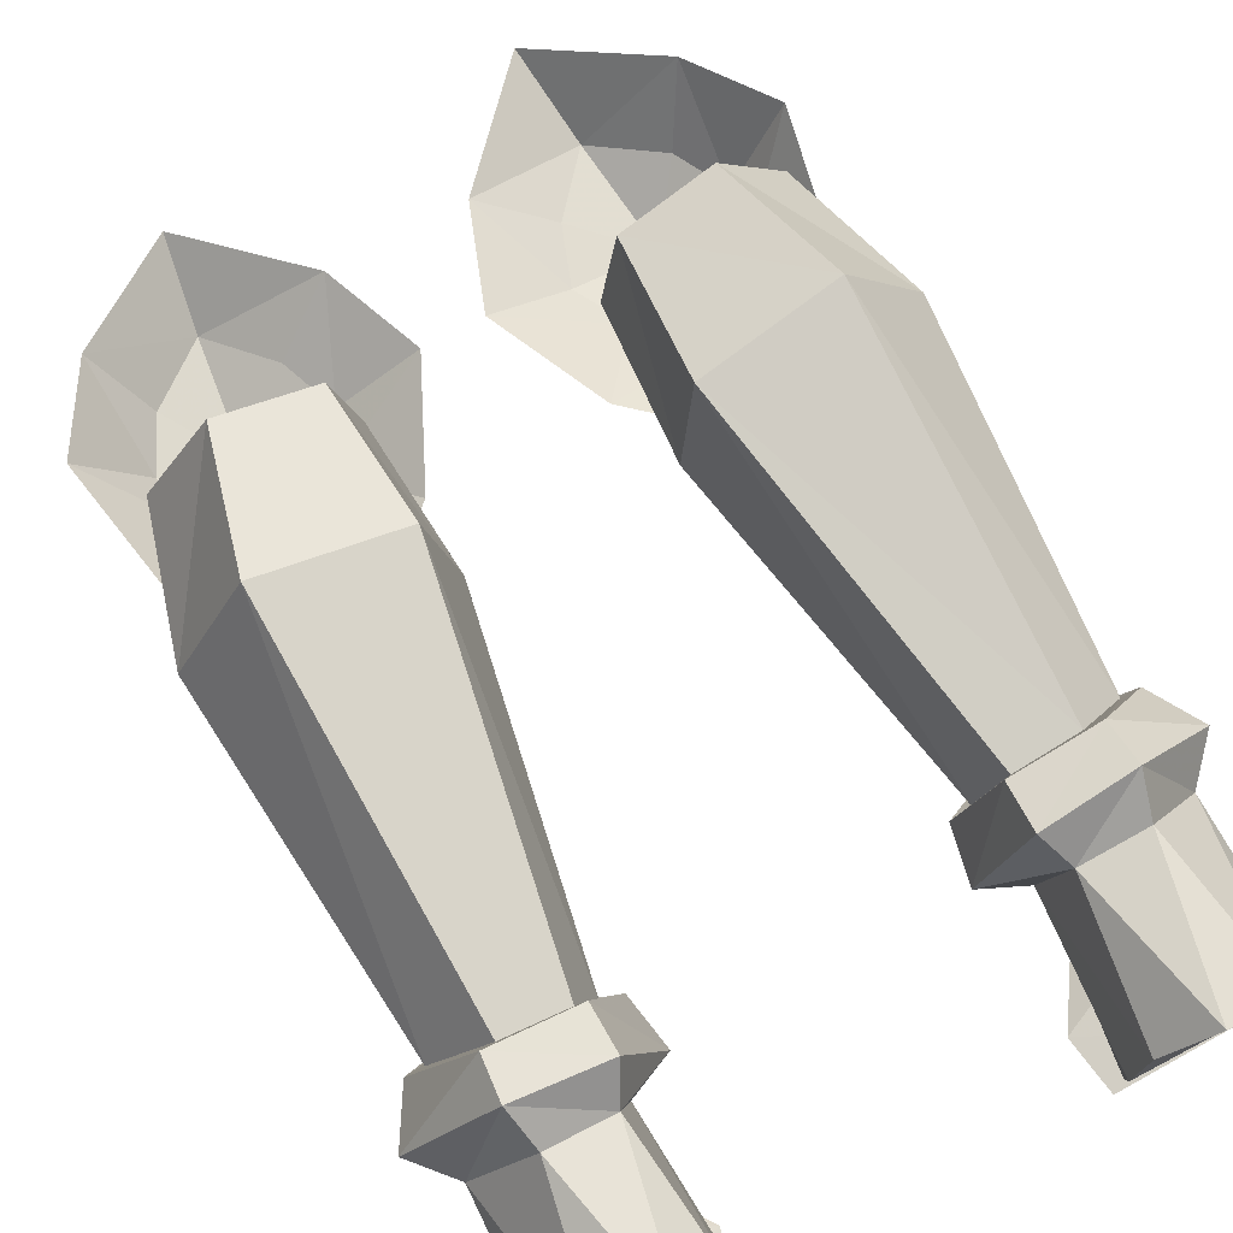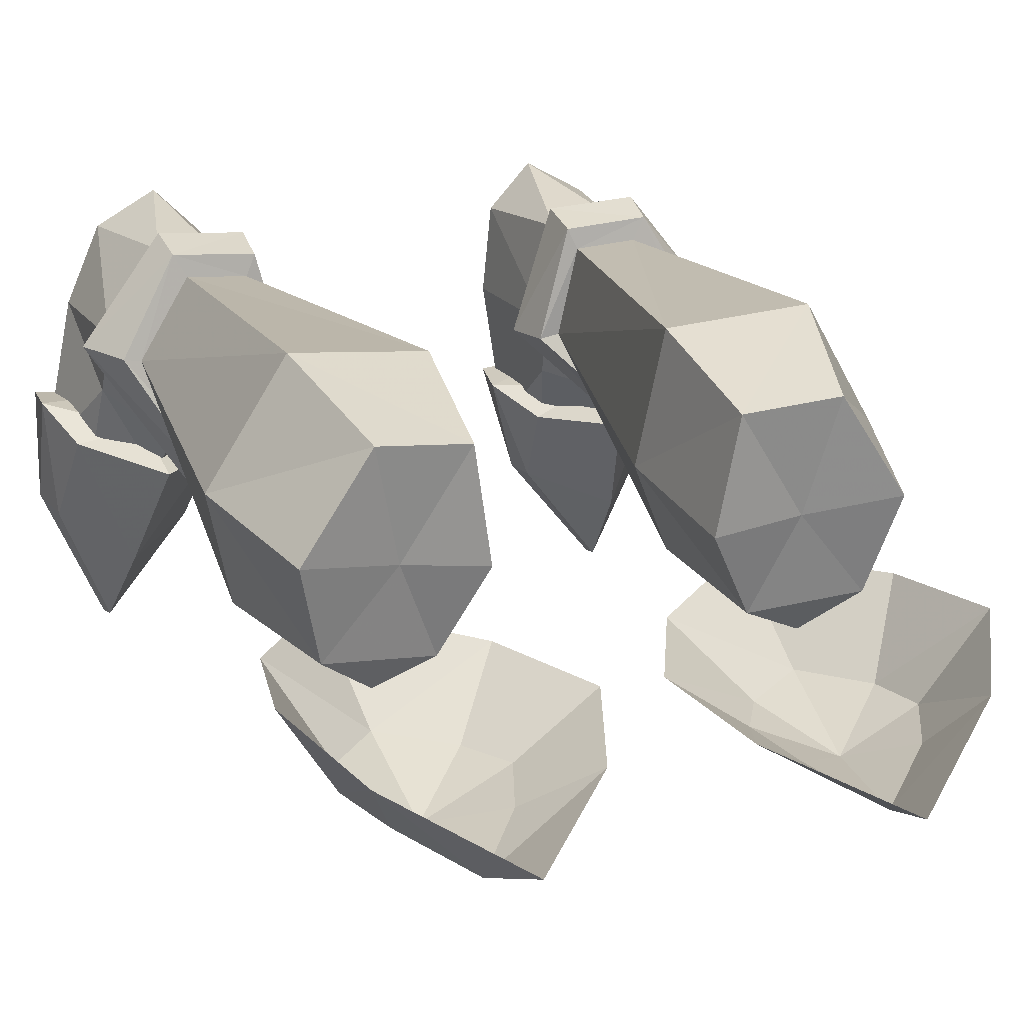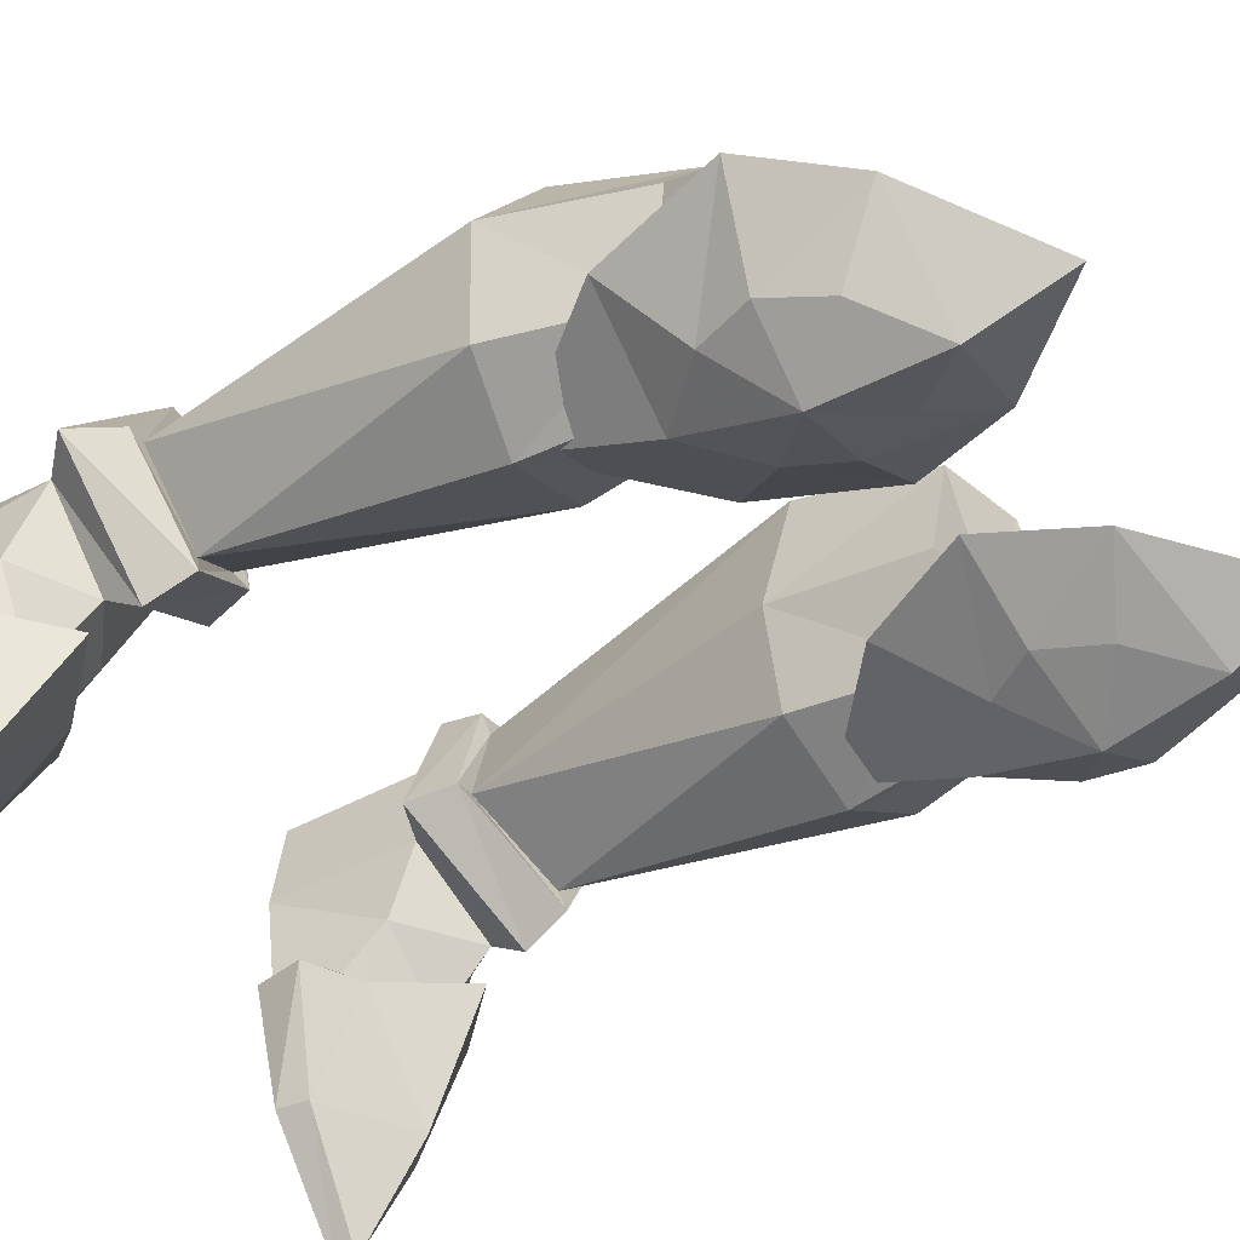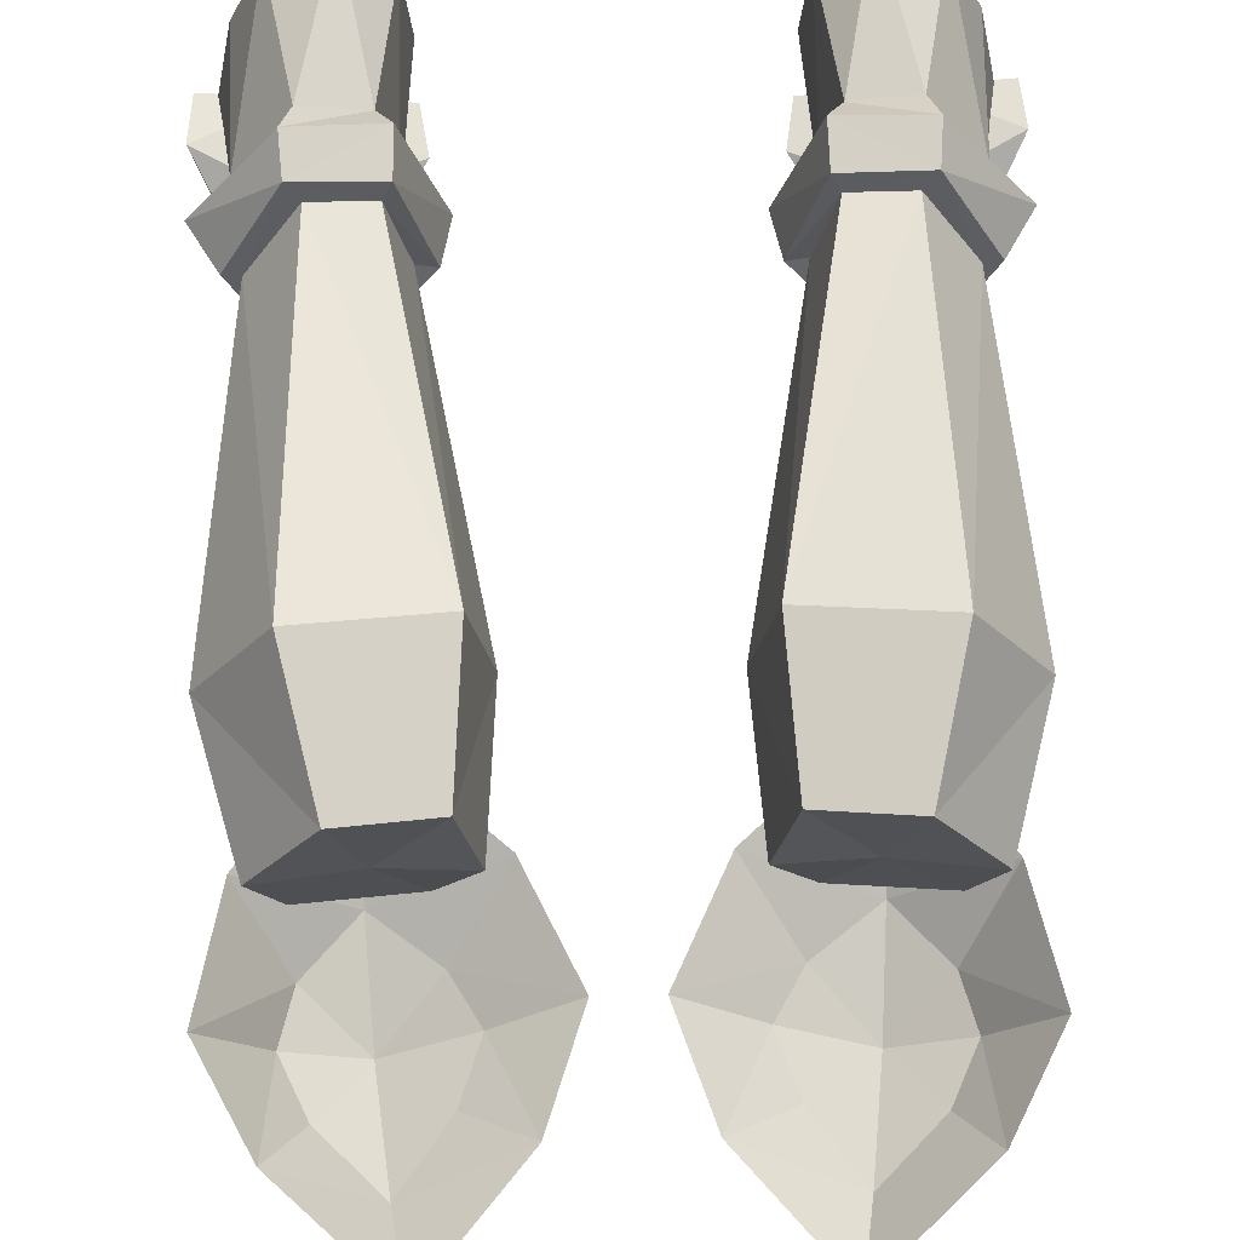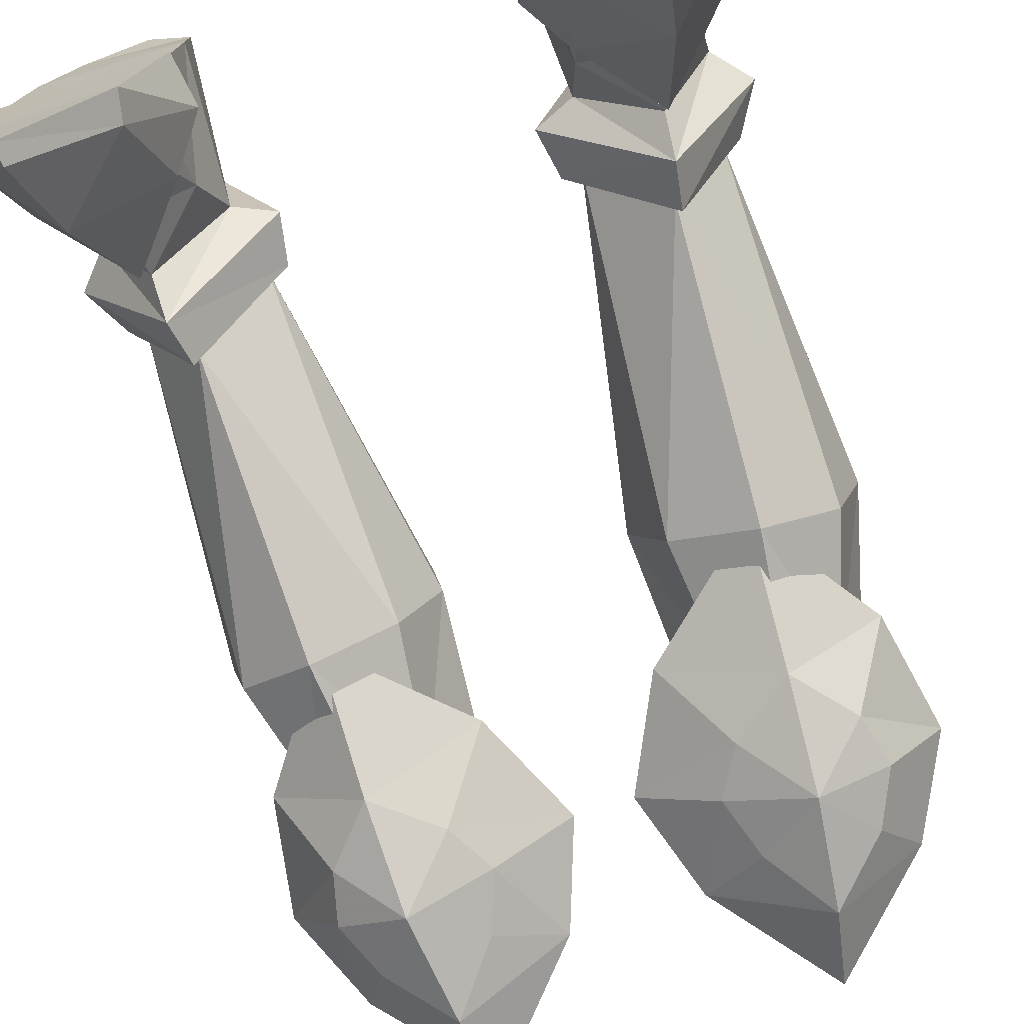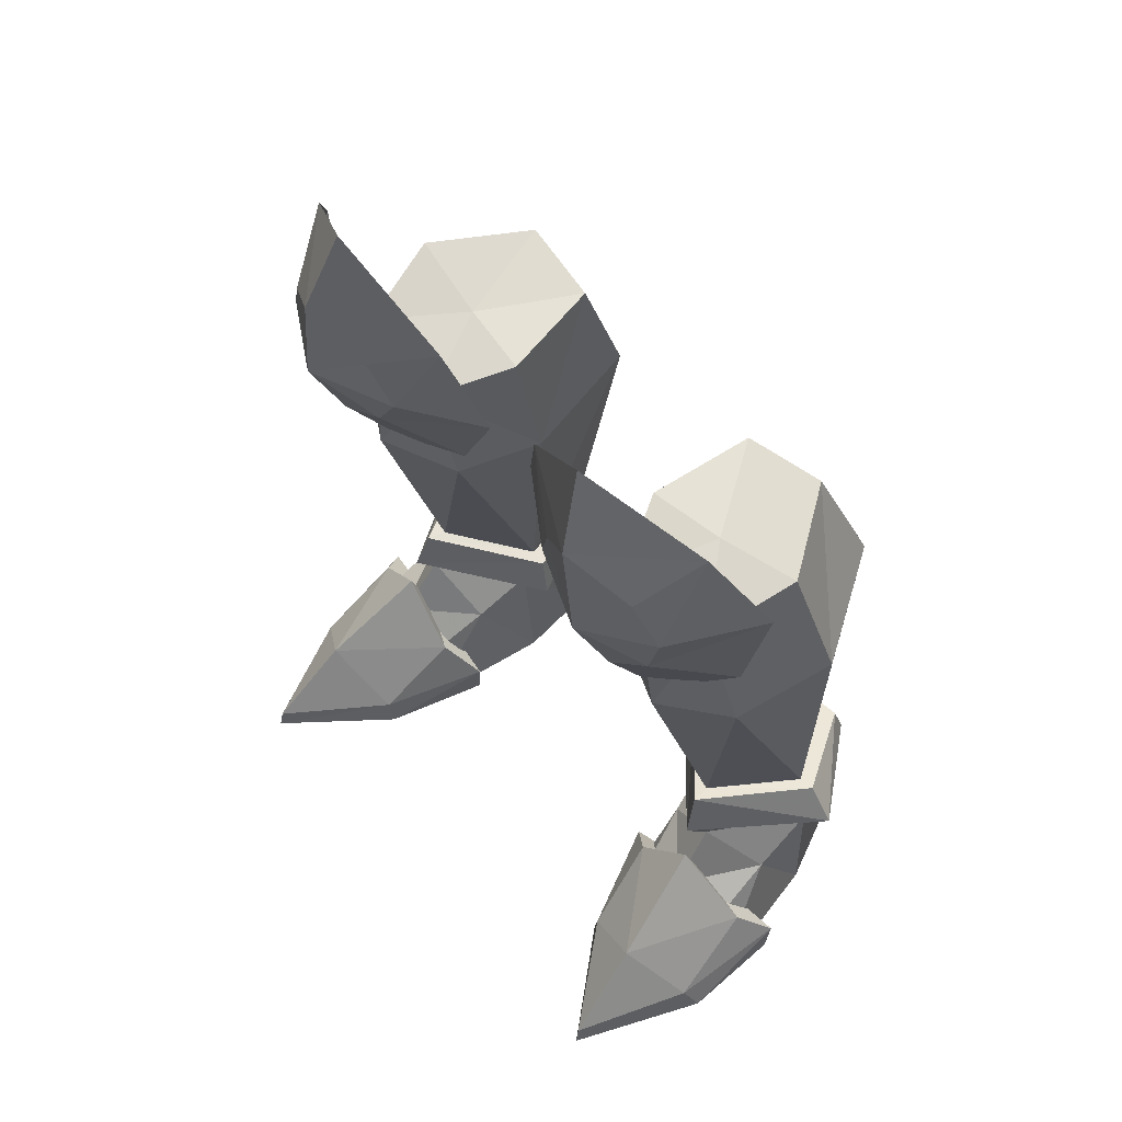
<metadata>
{"format":"obj","ext":"obj","renderer":"f3d","projection":"perspective","resolution":1024,"background":"white","views":[{"elev":77.7,"azim":152.1,"up":"+Y"},{"elev":17.9,"azim":-21.1,"up":"+Y"},{"elev":-47.9,"azim":-53.9,"up":"+Y"},{"elev":61.6,"azim":-1.3,"up":"+Y"},{"elev":-72.5,"azim":-162.2,"up":"+Y"},{"elev":58.5,"azim":48.3,"up":"+Z"}]}
</metadata>
<code>
g summoner_shoe_male_94750
v -7.624 -2.741 25.37
v -7.83 -0.06442 20.5
v -3.191 -0.5174 24.65
v -5.237 -2.868 27.23
v -4.173 -2.897 29.1
v -1.168 -0.7996 28.96
v -2.557 -1.792 32.84
v -4.962 -3.357 31.32
v -12.17 0.5439 30.3
v -11.26 0.3062 25.49
v -9.535 -2.714 27.6
v -10.05 -2.747 29.65
v -6.872 -4.355 33.64
v -6.298 -2.99 37.03
v -10.31 -0.9788 33.67
v -9.093 -3.206 31.67
v 7.495 -2.741 25.37
v 5.108 -2.868 27.23
v 3.063 -0.5173 24.65
v 7.702 -0.0644 20.5
v 4.044 -2.897 29.1
v 4.833 -3.357 31.32
v 2.429 -1.792 32.84
v 1.04 -0.7996 28.96
v 12.04 0.5439 30.3
v 9.92 -2.747 29.65
v 9.406 -2.714 27.6
v 11.13 0.3062 25.49
v 6.743 -4.355 33.64
v 8.965 -3.206 31.67
v 10.18 -0.9788 33.67
v 6.208 -3.238 36.87
v -7.385 -4.331 29.34
v 7.256 -4.331 29.34
f 1 2 3
f 3 4 1
f 5 6 7
f 7 8 5
f 9 10 11
f 11 12 9
f 13 14 15
f 15 16 13
f 4 3 6
f 6 5 4
f 1 11 10
f 10 2 1
f 13 8 7
f 7 14 13
f 12 16 15
f 15 9 12
f 17 18 19
f 19 20 17
f 21 22 23
f 23 24 21
f 25 26 27
f 27 28 25
f 29 30 31
f 31 32 29
f 18 21 24
f 24 19 18
f 17 20 28
f 28 27 17
f 29 32 23
f 23 22 29
f 26 25 31
f 31 30 26
f 5 8 33
f 33 1 4
f 33 13 16
f 12 11 33
f 33 4 5
f 33 11 1
f 33 8 13
f 33 16 12
f 21 34 22
f 34 18 17
f 34 30 29
f 26 34 27
f 34 21 18
f 34 17 27
f 34 29 22
f 34 26 30
g summoner_shoe_male_94750
v -6.32 4.926 5.709
v -4.744 4.966 6.405
v -9.053 0.828 8.167
v -9.194 1.976 6.653
v -5.865 5.161 8.296
v -8.655 2.274 9.713
v -8.787 1.42 9.97
v -5.104 5.032 8.331
v -6.604 8.454 8.37
v -6.246 9.224 8.257
v -9.34 9.486 8.403
v -8.857 8.649 8.495
v -6.201 9.703 6.578
v -9.463 9.976 6.849
v -9.694 2.11 -0.2294
v -5.961 1.645 -0.2959
v -7.211 -2.669 -0.1753
v -10.11 -2.426 -0.1322
v -13.01 -1.677 -0.0899
v -12.96 2.522 -0.1637
v -10.81 5.825 9.059
v -11.45 5.913 9.05
v -8.857 8.649 8.495
v -9.34 9.486 8.403
v -4.637 6.993 26.98
v -3.93 2.801 26.67
v -3.536 3.685 21.03
v -4.268 8.652 21.78
v -5.544 -0.2523 25.9
v -4.948 0.433 20.66
v -7.627 -1.213 25.52
v -8.168 -0.9492 20.73
v -8.019 7.391 27.45
v -9.231 9.211 22.44
v -11.95 4.744 22.04
v -10.46 3.732 27.39
v -9.555 0.1959 26.43
v -10.98 0.7263 21.43
v -9.231 9.211 22.44
v -8.019 7.391 27.45
v -11.27 6.002 5.809
v -12.53 6.077 7.229
v -9.463 9.976 6.849
v -9.15 9.046 5.4
v -6.824 8.729 5.378
v -9.15 9.046 5.4
v 8.925 0.828 8.167
v 4.615 4.966 6.405
v 6.191 4.926 5.709
v 9.065 1.976 6.653
v 8.658 1.42 9.97
v 8.526 2.274 9.713
v 5.736 5.161 8.296
v 4.975 5.032 8.331
v 6.476 8.454 8.37
v 6.118 9.224 8.257
v 9.211 9.486 8.403
v 8.728 8.649 8.495
v 6.073 9.703 6.578
v 9.335 9.976 6.849
v 9.566 2.11 -0.2294
v 9.978 -2.426 -0.1322
v 7.082 -2.669 -0.1753
v 5.832 1.645 -0.2959
v 12.83 2.522 -0.1637
v 12.88 -1.677 -0.0899
v 11.32 5.913 9.05
v 10.68 5.825 9.059
v 9.211 9.486 8.403
v 8.728 8.649 8.495
v 3.407 3.685 21.03
v 3.802 2.801 26.67
v 4.509 6.993 26.98
v 4.14 8.652 21.78
v 4.82 0.433 20.66
v 5.415 -0.2523 25.9
v 8.039 -0.9492 20.73
v 7.499 -1.213 25.52
v 11.82 4.744 22.04
v 9.103 9.211 22.44
v 7.891 7.391 27.45
v 10.33 3.732 27.39
v 9.427 0.1959 26.43
v 10.85 0.7263 21.43
v 9.103 9.211 22.44
v 7.891 7.391 27.45
v 9.335 9.976 6.849
v 12.4 6.077 7.229
v 11.14 6.002 5.809
v 9.022 9.046 5.4
v 6.696 8.729 5.378
v 9.022 9.046 5.4
v -9.51 1.663 3.498
v -9.318 0.6195 6.427
v -6.916 0.4605 3.546
v -12.13 1.295 3.46
v -5.544 -0.2523 25.9
v -3.93 2.801 26.67
v -7.025 3.254 26.73
v -4.637 6.993 26.98
v -10.46 3.732 27.39
v -9.555 0.1959 26.43
v -8.019 7.391 27.45
v -7.627 -1.213 25.52
v -11.24 3.551 4.22
v -11.55 -0.4176 2.504
v -9.418 0.1224 4.332
v -12.69 0.007488 -0.04343
v -11.47 5.997 -0.1433
v -5.924 5.099 -0.144
v -6.763 -0.584 0.000455
v -11.47 5.997 -0.1433
v -12.69 0.007488 -0.04343
v -10.19 8.939 -0.1176
v -6.189 8.49 0.07008
v -6.8 2.613 4.302
v -7.522 -0.09734 2.528
v -5.924 5.099 -0.144
v -6.763 -0.584 0.000455
v -10.19 8.939 -0.1176
v -6.189 8.49 0.07008
v -7.908 10.19 -0.1436
v -7.908 10.19 -0.1436
v -7.445 -2.72 1.038
v -7.211 -2.669 -0.1753
v -5.643 1.449 1.707
v -5.961 1.645 -0.2959
v -10.66 -6.882 -0.1678
v -10.61 -6.723 0.6795
v -6.916 0.4605 3.546
v -10.17 -3.537 3.631
v -9.318 0.6195 6.427
v -10.66 -6.882 -0.1678
v -12.55 -2.171 1.139
v -13.1 2.595 1.87
v -13.01 -1.677 -0.0899
v -12.96 2.522 -0.1637
v -12.13 1.295 3.46
v -5.643 1.449 1.707
v -5.961 1.645 -0.2959
v -9.694 2.11 -0.2294
v -13.1 2.595 1.87
v -12.96 2.522 -0.1637
v 9.381 1.663 3.498
v 6.788 0.4605 3.546
v 9.189 0.6195 6.427
v 12 1.295 3.46
v 6.897 3.254 26.73
v 3.802 2.801 26.67
v 5.415 -0.2523 25.9
v 4.509 6.993 26.98
v 9.427 0.1959 26.43
v 10.33 3.732 27.39
v 7.891 7.391 27.45
v 7.499 -1.213 25.52
v 9.289 0.1224 4.332
v 11.42 -0.4176 2.504
v 11.11 3.551 4.22
v 12.56 0.007523 -0.04342
v 11.34 5.997 -0.1433
v 11.34 5.997 -0.1433
v 6.634 -0.584 0.000438
v 5.795 5.099 -0.144
v 12.56 0.007523 -0.04342
v 10.06 8.939 -0.1176
v 6.061 8.49 0.07007
v 7.393 -0.09733 2.528
v 6.672 2.613 4.302
v 6.634 -0.584 0.000438
v 5.795 5.099 -0.144
v 10.06 8.939 -0.1176
v 6.061 8.49 0.07007
v 7.78 10.19 -0.1436
v 7.78 10.19 -0.1436
v 7.316 -2.72 1.038
v 5.514 1.449 1.707
v 7.082 -2.669 -0.1753
v 5.832 1.645 -0.2959
v 10.53 -6.882 -0.1678
v 10.48 -6.723 0.6795
v 6.788 0.4605 3.546
v 10.04 -3.537 3.631
v 9.189 0.6195 6.427
v 10.53 -6.882 -0.1678
v 12.42 -2.171 1.139
v 12.88 -1.677 -0.0899
v 12.97 2.595 1.87
v 12.83 2.522 -0.1637
v 12 1.295 3.46
v 5.514 1.449 1.707
v 9.566 2.11 -0.2294
v 5.832 1.645 -0.2959
v 12.97 2.595 1.87
v 12.83 2.522 -0.1637
f 35 36 37
f 37 38 35
f 39 40 41
f 41 42 39
f 43 39 42
f 42 44 43
f 43 44 45
f 45 46 43
f 45 44 47
f 47 48 45
f 49 50 51
f 51 52 49
f 49 52 53
f 53 54 49
f 40 55 56
f 56 41 40
f 55 57 58
f 58 56 55
f 59 60 61
f 61 62 59
f 63 64 61
f 61 60 63
f 63 65 66
f 66 64 63
f 67 68 69
f 69 70 67
f 71 70 69
f 69 72 71
f 71 72 66
f 66 65 71
f 46 73 62
f 62 43 46
f 73 74 59
f 59 62 73
f 75 76 77
f 77 78 75
f 76 56 58
f 58 77 76
f 41 56 76
f 76 37 41
f 37 76 75
f 75 38 37
f 37 36 42
f 42 41 37
f 48 47 79
f 79 80 48
f 36 47 44
f 44 42 36
f 81 82 83
f 83 84 81
f 85 86 87
f 87 88 85
f 88 87 89
f 89 90 88
f 91 90 89
f 89 92 91
f 93 90 91
f 91 94 93
f 95 96 97
f 97 98 95
f 95 99 100
f 100 96 95
f 101 102 86
f 86 85 101
f 103 104 102
f 102 101 103
f 105 106 107
f 107 108 105
f 105 109 110
f 110 106 105
f 111 112 110
f 110 109 111
f 113 114 115
f 115 116 113
f 113 116 117
f 117 118 113
f 111 118 117
f 117 112 111
f 108 119 92
f 92 89 108
f 107 120 119
f 119 108 107
f 121 122 123
f 123 124 121
f 103 101 122
f 122 121 103
f 122 101 85
f 85 81 122
f 123 122 81
f 81 84 123
f 88 82 81
f 81 85 88
f 125 93 94
f 94 126 125
f 90 93 82
f 82 88 90
f 79 47 36
f 127 128 129
f 127 130 128
f 43 62 39
f 62 61 39
f 66 40 64
f 39 64 40
f 131 132 133
f 132 134 133
f 64 39 61
f 55 68 57
f 55 69 68
f 72 40 66
f 40 72 55
f 133 135 136
f 133 137 135
f 69 55 72
f 136 131 133
f 134 137 133
f 131 136 138
f 139 140 141
f 140 139 142
f 143 142 139
f 144 145 146
f 147 146 145
f 146 148 144
f 149 144 148
f 150 141 151
f 152 150 153
f 151 153 150
f 75 78 154
f 79 35 155
f 152 155 35
f 141 150 38
f 35 38 150
f 75 139 38
f 141 38 139
f 149 148 156
f 139 75 143
f 157 154 78
f 79 157 80
f 79 155 157
f 35 150 152
f 158 159 160
f 161 160 159
f 159 158 162
f 163 162 158
f 160 164 158
f 163 158 165
f 165 158 164
f 165 164 166
f 51 167 52
f 168 169 170
f 171 170 169
f 170 162 168
f 163 168 162
f 169 168 172
f 163 165 168
f 165 172 168
f 165 166 172
f 52 167 53
f 173 174 175
f 127 175 176
f 127 176 130
f 176 175 177
f 173 127 129
f 173 175 127
f 75 154 143
f 79 36 35
f 82 93 125
f 178 179 180
f 178 180 181
f 87 108 89
f 87 105 108
f 109 86 111
f 86 109 87
f 182 183 184
f 182 185 183
f 105 87 109
f 104 114 102
f 114 113 102
f 111 86 118
f 102 118 86
f 186 187 182
f 187 188 182
f 118 102 113
f 182 184 186
f 182 188 185
f 189 186 184
f 190 191 192
f 193 192 191
f 192 193 194
f 195 196 197
f 196 195 198
f 197 199 195
f 199 197 200
f 201 190 202
f 203 202 204
f 202 203 201
f 205 124 123
f 206 83 125
f 83 206 204
f 84 202 190
f 202 84 83
f 84 192 123
f 192 84 190
f 207 199 200
f 194 123 192
f 124 205 208
f 126 208 125
f 208 206 125
f 204 202 83
f 209 210 211
f 212 211 210
f 211 213 209
f 214 209 213
f 210 209 215
f 214 216 209
f 216 215 209
f 216 217 215
f 97 96 218
f 219 220 221
f 222 221 220
f 220 219 213
f 214 213 219
f 221 223 219
f 214 219 216
f 216 219 223
f 216 223 217
f 96 100 218
f 224 225 226
f 178 227 225
f 178 181 227
f 227 228 225
f 224 179 178
f 224 178 225
f 194 205 123
f 83 82 125

</code>
